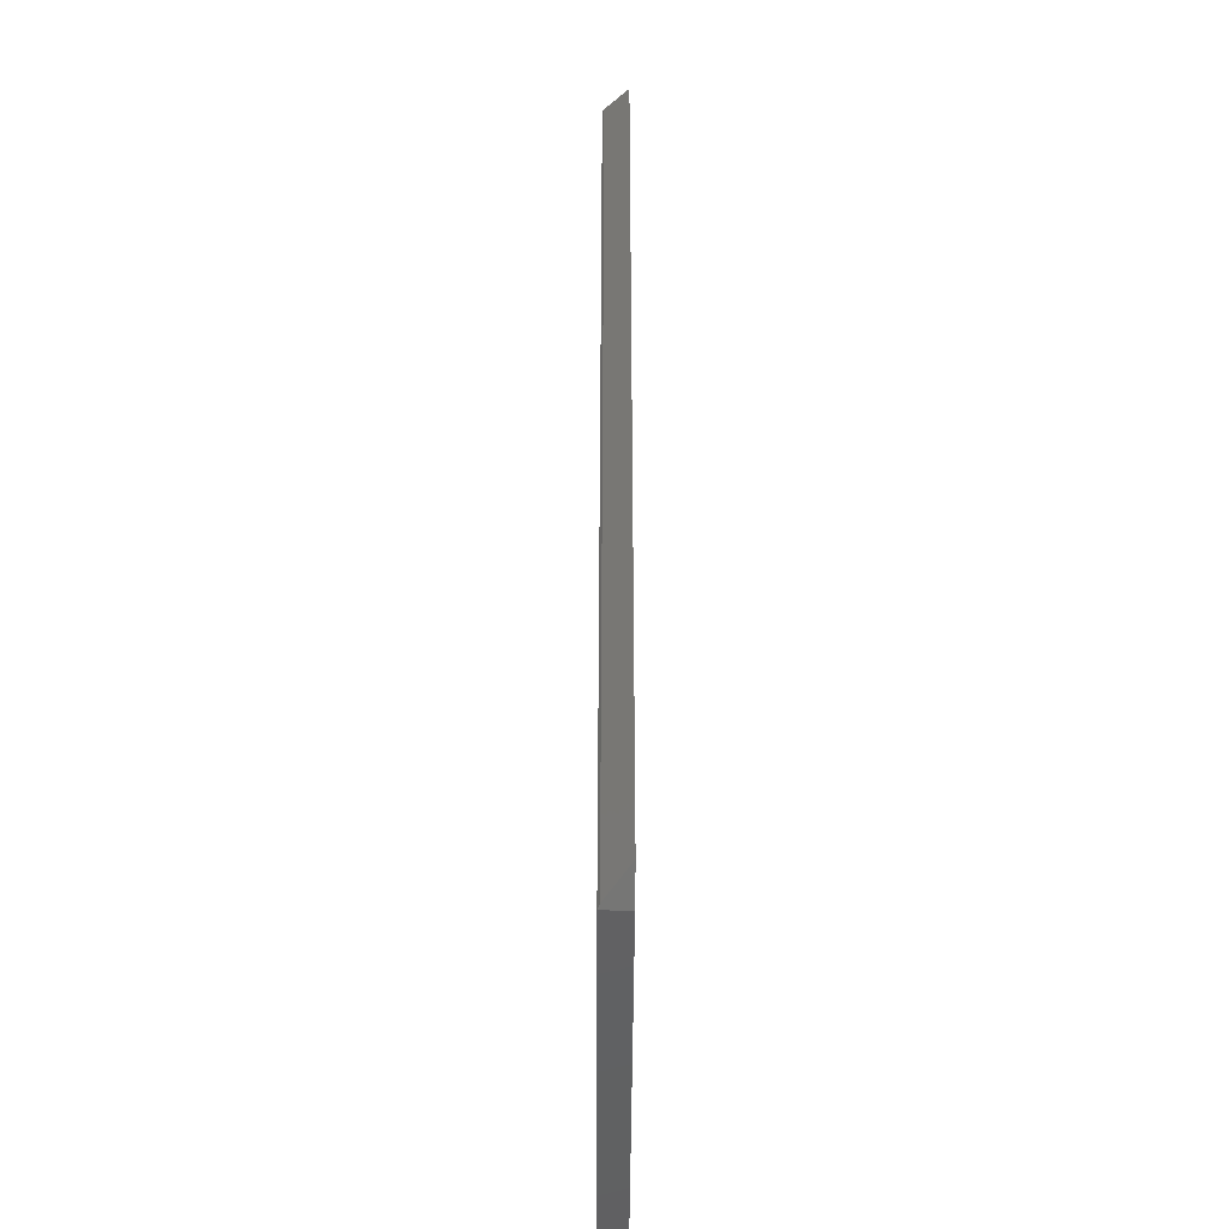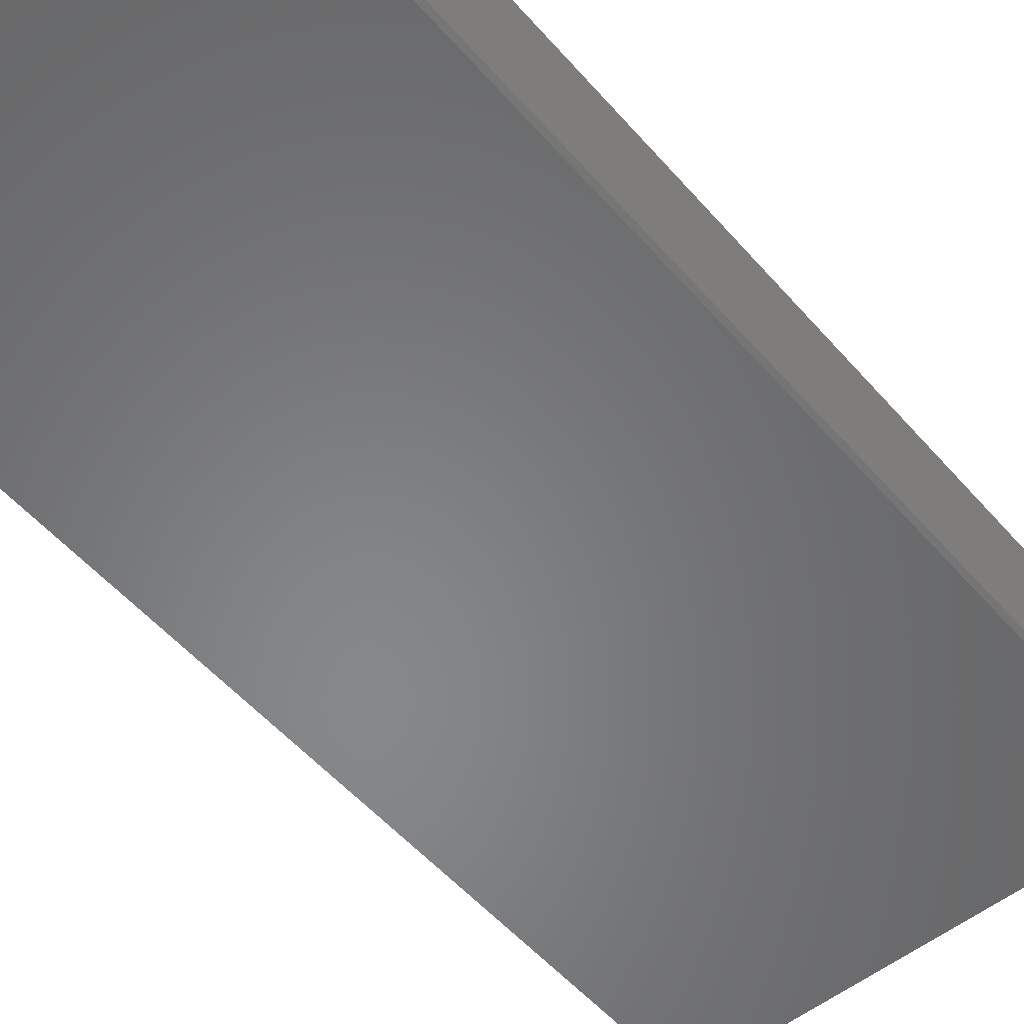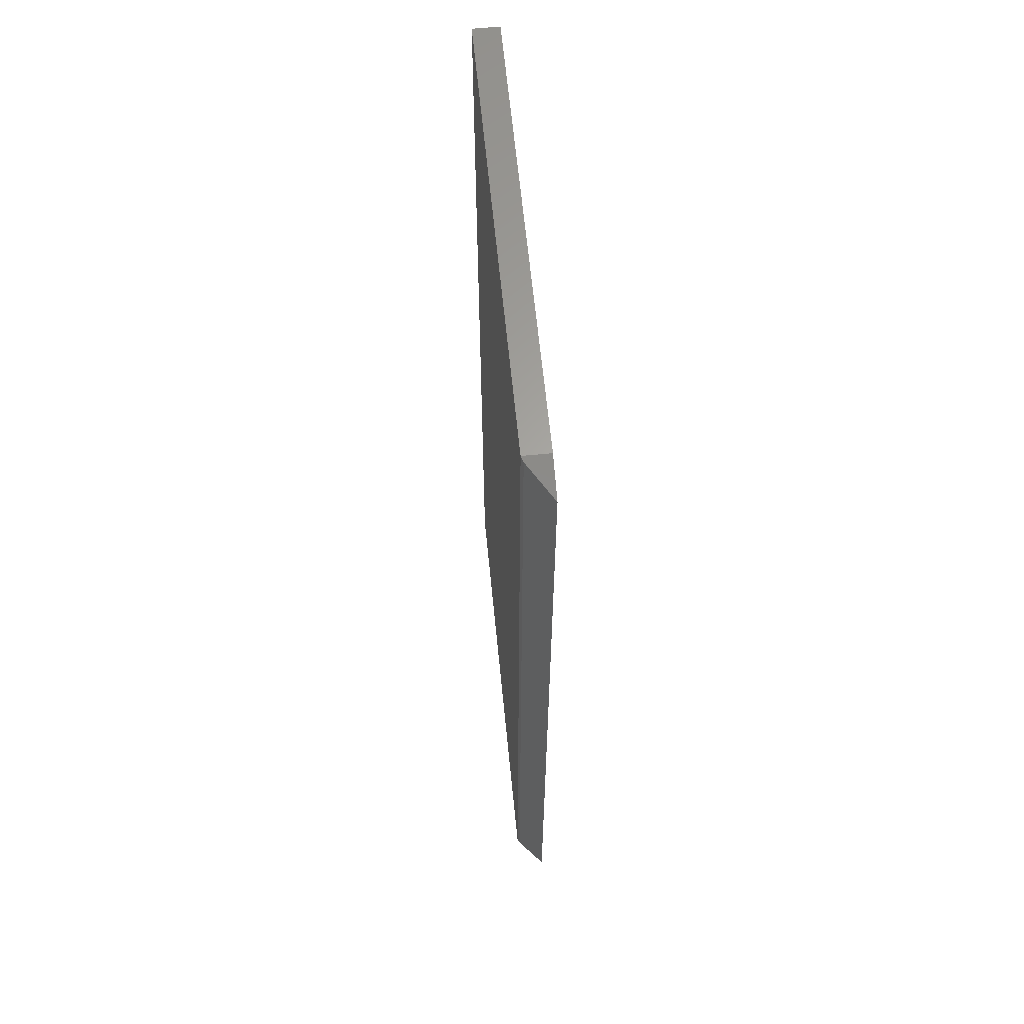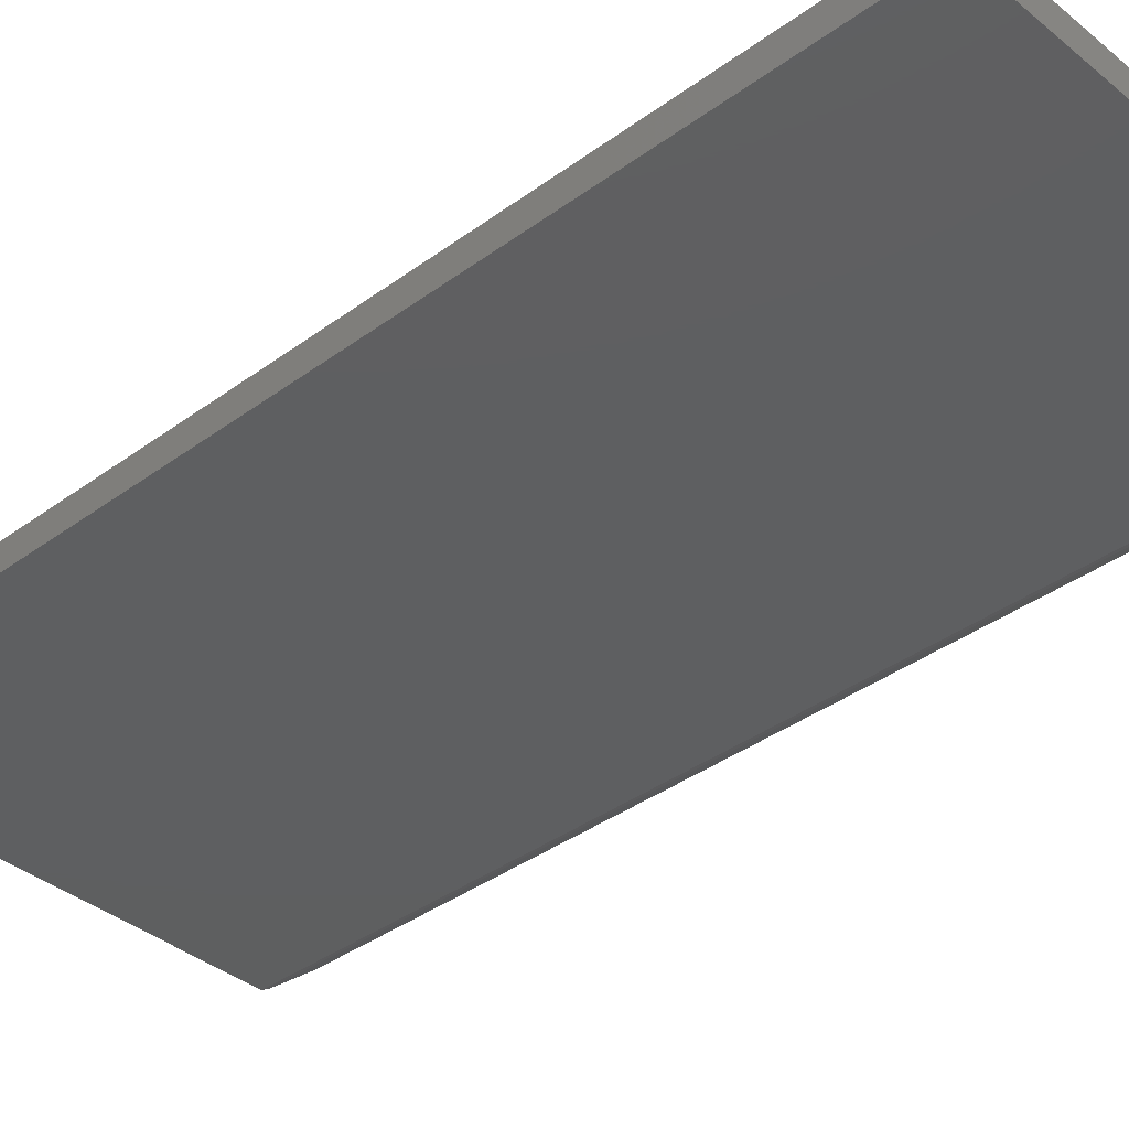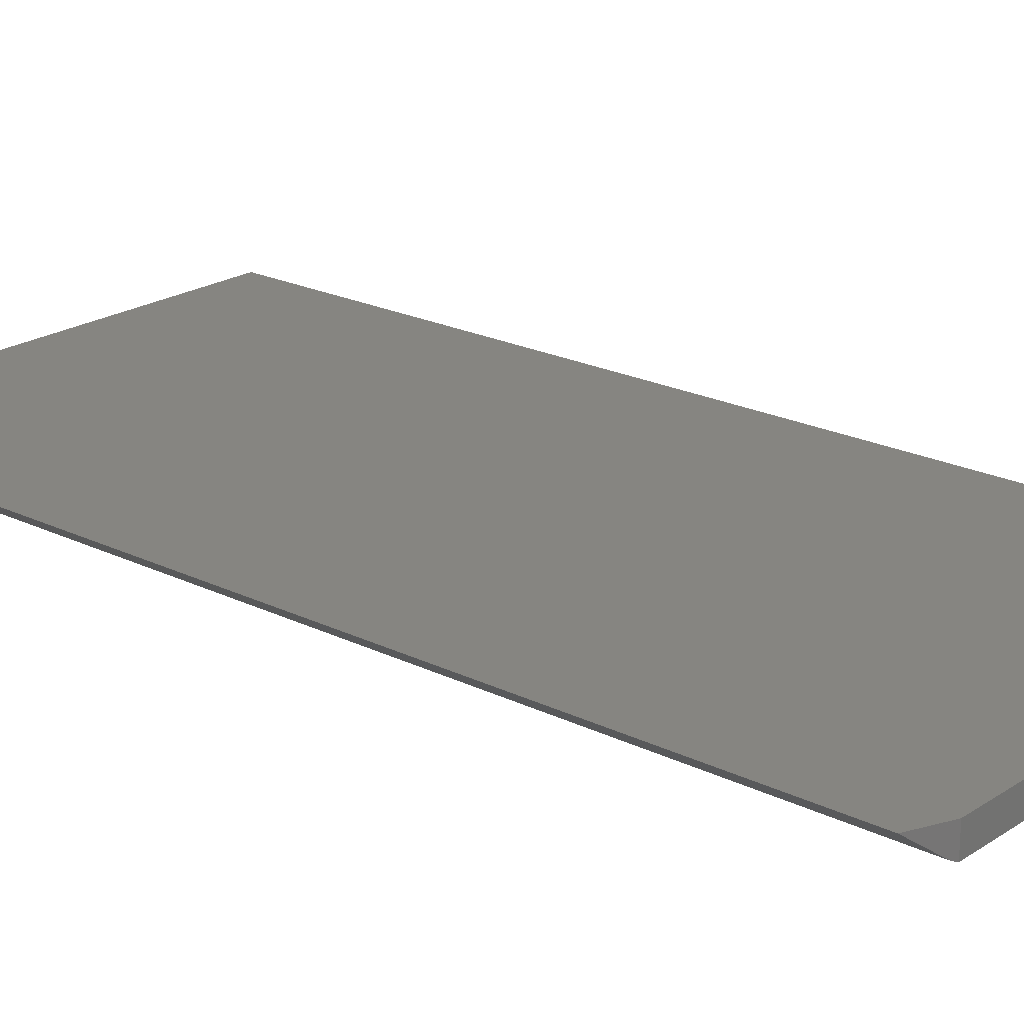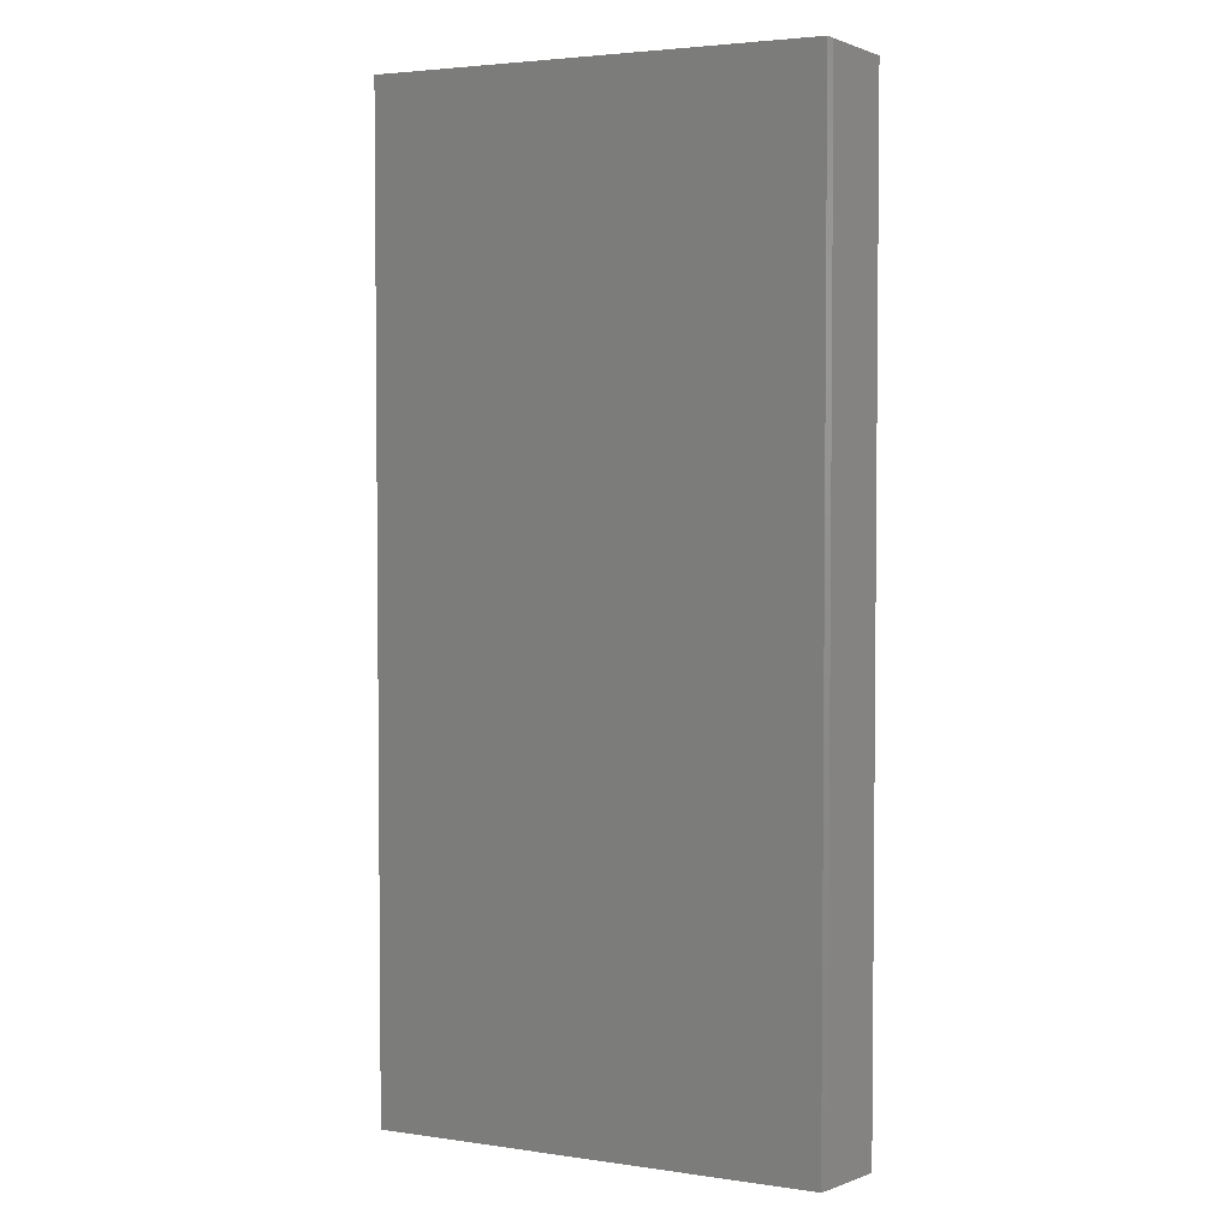
<metadata>
{"format":"stl","ext":"stl","renderer":"f3d","projection":"perspective","resolution":1024,"background":"white","views":[{"elev":-45.1,"azim":-90.3,"up":"+Y"},{"elev":-53.9,"azim":-139.9,"up":"+Z"},{"elev":62.6,"azim":-95.6,"up":"+Y"},{"elev":-37.3,"azim":133.4,"up":"+Z"},{"elev":21.4,"azim":-49.0,"up":"+Z"},{"elev":3.5,"azim":-153.7,"up":"+Y"}]}
</metadata>
<code>
# stl→obj: 12 verts, 20 faces
v -0.2734 -0.7188 0
v -0.2806 -0.7157 0.003005
v -0.2734 0.75 0
v -0.2806 0.747 0.003005
v -0.3281 -0.696 0.03906
v -0.2734 -0.7188 0.03906
v -0.2734 0.75 0.03906
v -0.3281 0.7272 0.03906
v 0.3904 0.75 0.03906
v 0.3904 -0.7188 0.03906
v 0.3904 -0.7188 0
v 0.3904 0.75 0
f 1 2 3
f 3 2 4
f 5 2 6
f 2 1 6
f 3 4 7
f 4 8 7
f 8 9 7
f 9 8 10
f 10 8 5
f 10 5 6
f 4 2 8
f 8 2 5
f 1 3 11
f 11 3 12
f 6 1 10
f 10 1 11
f 9 12 7
f 7 12 3
f 10 11 9
f 9 11 12

</code>
